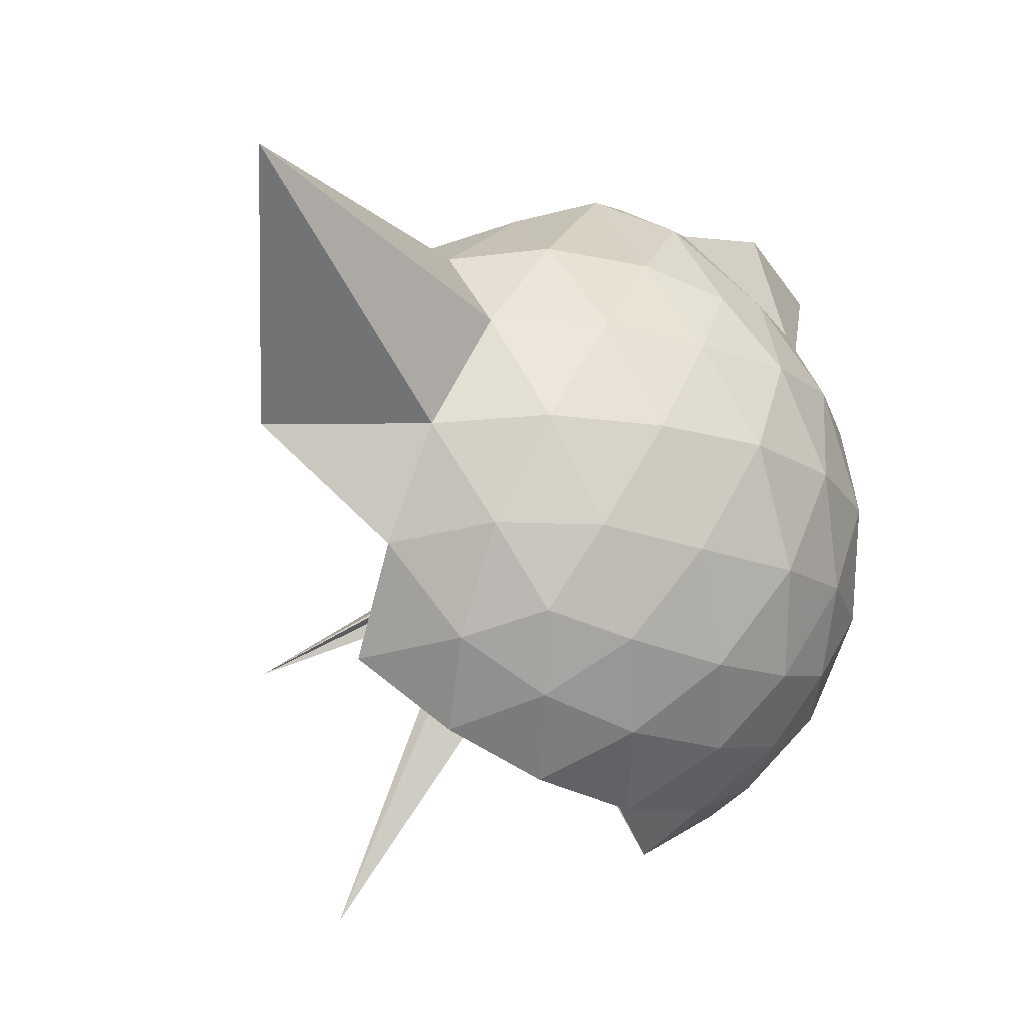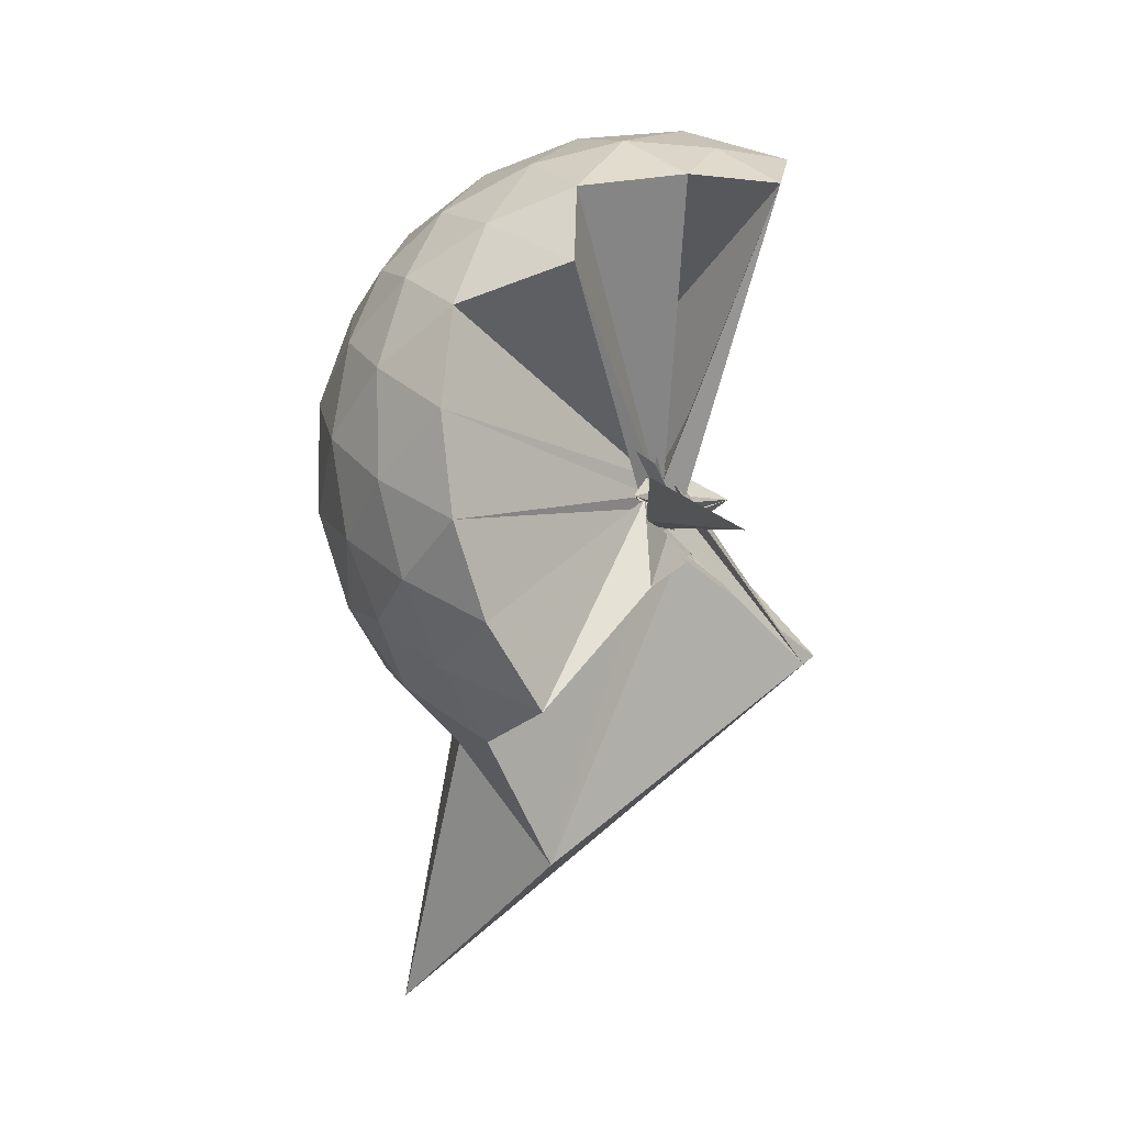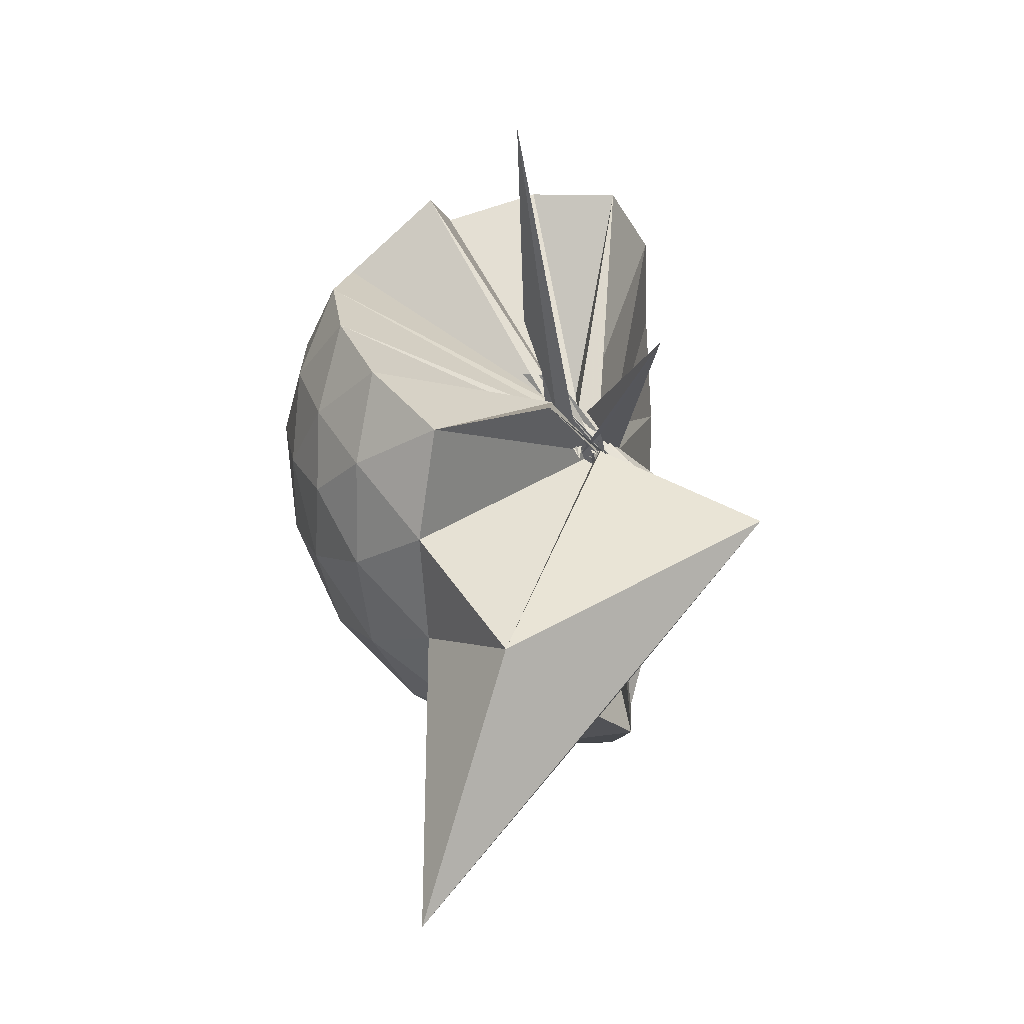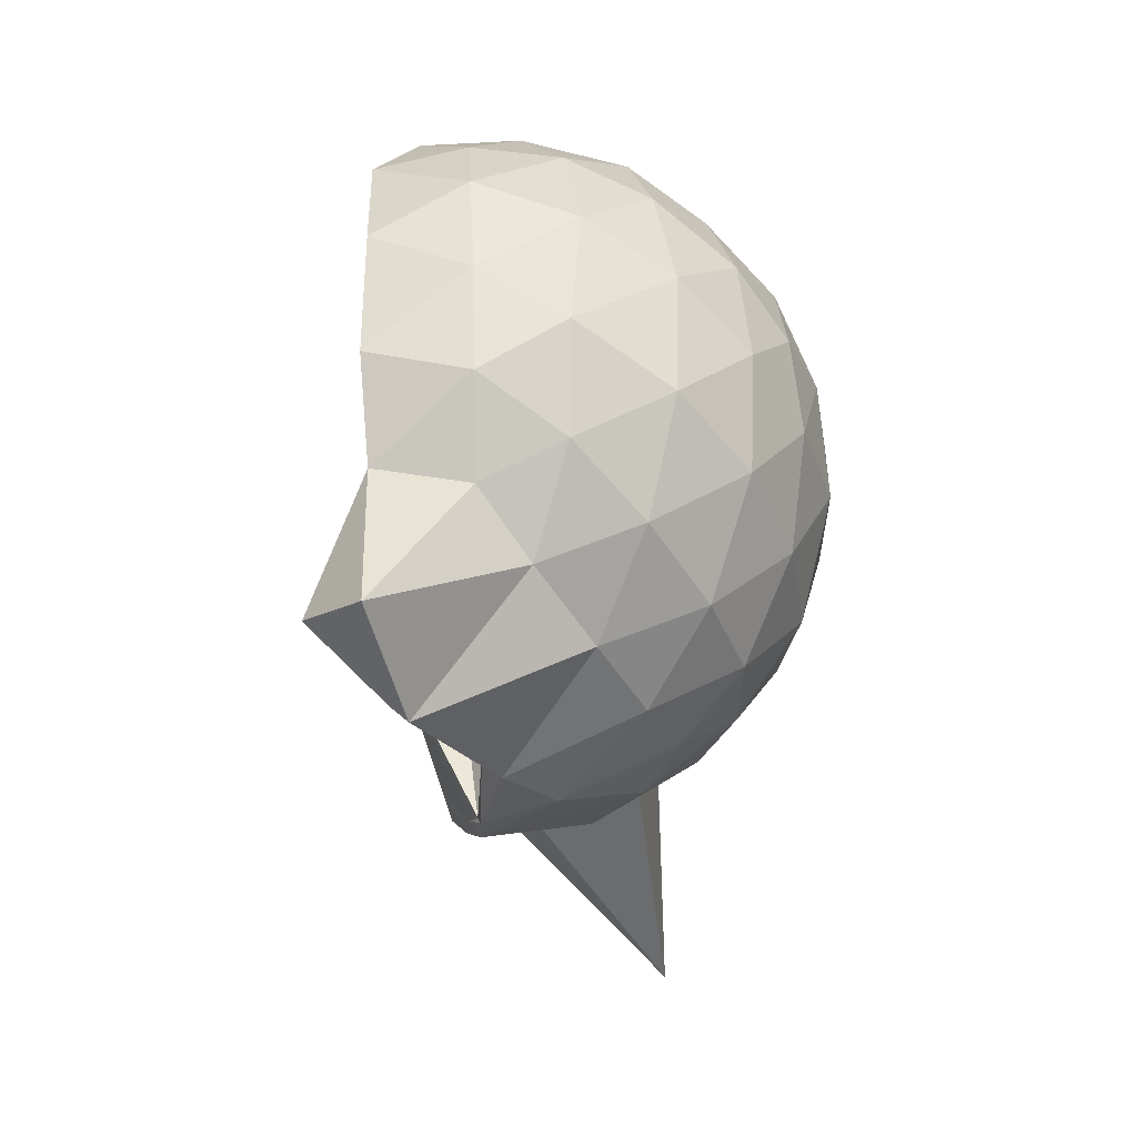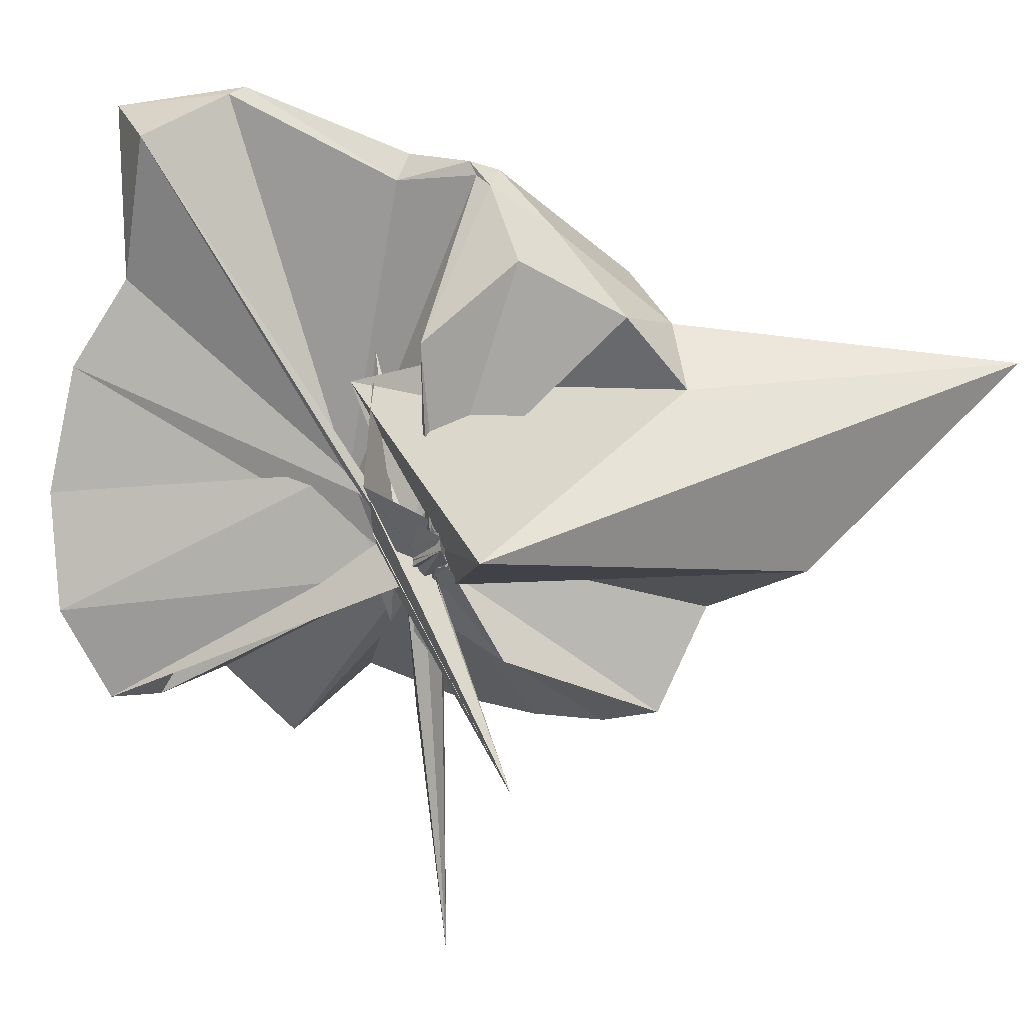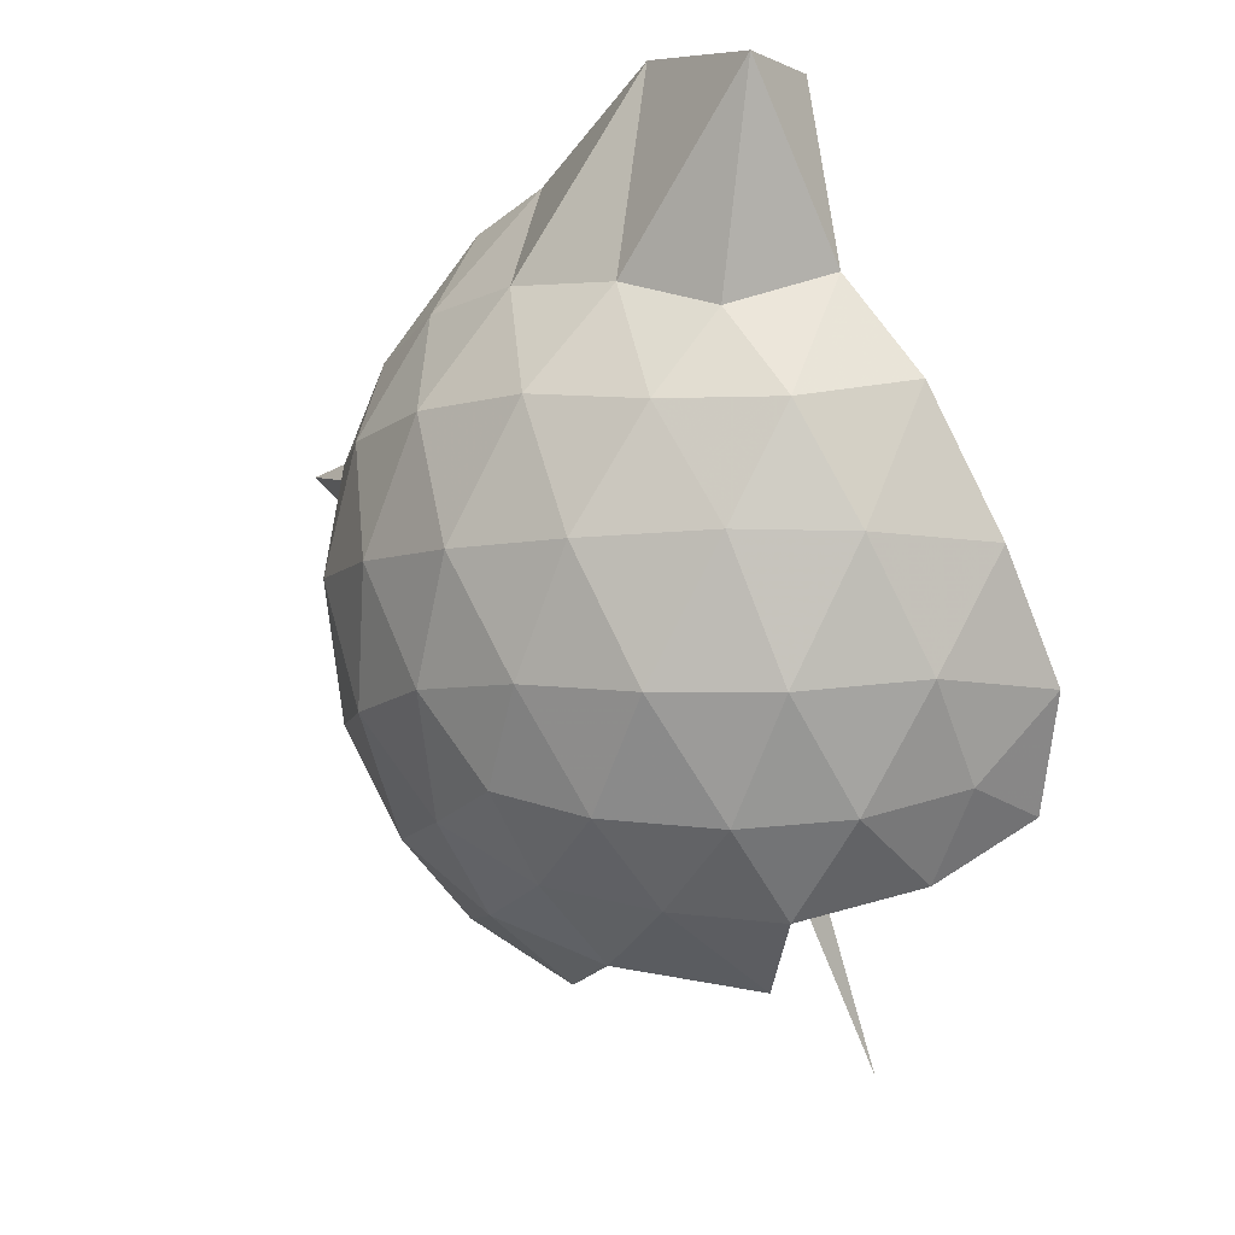
<metadata>
{"format":"obj","ext":"obj","renderer":"f3d","projection":"perspective","resolution":1024,"background":"white","views":[{"elev":-20.6,"azim":51.7,"up":"+Z"},{"elev":-9.1,"azim":-169.2,"up":"+Y"},{"elev":-66.7,"azim":-149.5,"up":"+Y"},{"elev":56.2,"azim":26.4,"up":"+Y"},{"elev":32.9,"azim":-63.9,"up":"+Z"},{"elev":-5.8,"azim":168.2,"up":"+Z"}]}
</metadata>
<code>
v -0.06673 -0.4646 0.9404
v -0.01639 -0.3596 0.6745
v 0.877 -0.2597 1.376
v 0.8037 -0.03946 1.446
v 0.6675 0.1996 1.466
v 0.4808 0.4081 1.441
v 0.2898 0.5412 1.372
v 0.03899 0.5474 1.451
v 0.001973 -0.2794 0.9528
v -0.1152 -0.5244 0.9814
v 0.3123 -0.07976 0.4442
v -0.04728 -0.4371 0.8159
v -0.1767 -0.3235 1.124
v -0.04745 -0.4045 0.732
v -0.1542 -0.5449 0.9673
v -0.03982 -0.4764 0.9562
v -0.04666 -0.4683 0.9248
v 0.1983 -0.07685 1.195
v 0.2819 -1.066 1.375
v 0.4836 -0.9338 1.445
v 0.6668 -0.7239 1.472
v 0.804 -0.4838 1.438
v 0.9561 -0.1169 1.172
v 0.8584 0.1499 1.199
v 0.6763 0.4016 1.2
v 0.4454 0.5738 1.168
v 0.1832 0.6869 1.163
v -0.1058 0.655 1.215
v -0.02065 -0.308 0.8057
v -0.03596 -0.3157 0.5842
v 0.02214 -0.2996 0.654
v -0.02601 -0.3152 0.9166
v -0.04838 -0.4529 0.9799
v -0.05483 -0.5116 0.8547
v -0.0497 -0.3374 0.7562
v -0.05176 -0.5063 0.9972
v -0.02934 -0.485 0.8778
v -0.424 -0.7997 1.164
v 0.8689 -1.807 1.343
v 0.675 -0.9325 1.189
v 0.857 -0.6731 1.191
v 0.9488 -0.4077 1.164
v 0.9569 0.04055 0.8892
v 0.8215 0.3129 0.886
v 0.6052 0.5267 0.8872
v 0.3131 0.6633 0.8963
v 0.04062 0.7134 0.8925
v -0.2694 0.6597 0.8836
v 0.007276 -0.127 1.008
v -0.04299 -0.411 0.8777
v -0.04641 -0.3622 0.7434
v -0.03387 -0.3839 0.8416
v -0.01466 -0.3464 0.9515
v -0.03515 -0.4856 0.8481
v -0.04921 -0.4793 0.862
v -0.06444 -0.5043 0.811
v -0.06991 -0.5419 0.8029
v 0.3182 -1.425 0.8737
v 0.5937 -1.067 0.8783
v 0.8168 -0.8454 0.8871
v 0.955 -0.5689 0.8822
v 1.009 -0.2644 0.8853
v 0.8577 0.1669 0.6058
v 0.6911 0.3998 0.6025
v 0.4589 0.559 0.5781
v 0.1828 0.6496 0.5751
v -0.1195 0.6638 0.6056
v -0.4204 0.556 0.5967
v 0.0002158 -0.4116 0.7619
v -0.04252 -0.4629 0.7919
v -0.002475 -0.2487 0.9144
v -0.06441 -0.4959 0.895
v -0.02582 -0.4178 0.7933
v -0.0526 -0.4502 0.8303
v -0.05119 -0.4795 0.8319
v -0.09569 -0.546 0.8625
v -0.02784 -0.3451 0.8751
v 0.4413 -1.093 0.5765
v 0.6897 -0.9282 0.6026
v 0.8571 -0.6983 0.5997
v 0.9403 -0.4256 0.5694
v 0.9465 -0.1059 0.5758
v 0.7156 0.2338 0.3925
v 0.5261 0.3753 0.3326
v 0.2629 0.4917 0.3074
v 0.007868 0.5489 0.3285
v -0.2406 0.5336 0.394
v -0.4242 0.4037 0.3402
v -0.05572 -0.4761 0.8152
v -0.07086 -0.4711 0.7942
v 0.008064 -0.4049 0.8267
v -0.005212 -0.3428 0.7395
v -0.1058 -0.5477 0.8886
v 0.00388 -0.4355 0.6922
v -0.02748 -0.4378 0.7727
v -0.02709 -0.6715 0.552
v 0.2332 -1.038 0.3181
v 0.5212 -0.9098 0.3315
v 0.7105 -0.767 0.3879
v 0.7885 -0.5469 0.3318
v 0.8283 -0.267 0.3048
v 0.7911 0.01322 0.3344
v 0.6668 -0.2469 1.678
v 0.5458 -0.09566 1.757
v 0.4005 0.3426 1.932
v 0.262 0.68 1.865
v 0.09433 0.4953 1.877
v -0.04045 -0.3635 0.8274
v -0.003029 -0.2503 0.7798
v -0.02844 -0.2563 0.9745
v 0.3075 -0.09971 1.246
v -0.02345 -0.3341 0.7799
v -0.01407 -0.5022 1.053
v -0.03837 -0.3838 0.9256
v 0.2635 -0.8931 1.562
v 0.3962 -0.6207 1.701
v 0.4952 -0.4017 1.792
v 0.4979 -0.3087 1.798
v 0.4641 -0.0971 1.71
v 0.3487 0.3655 1.927
v 0.03259 -0.1786 0.9081
v -0.4514 -0.9035 0.4623
v -0.09497 -0.5116 0.7639
v -0.006335 -0.4144 0.8616
v -0.04201 -0.4934 0.8134
v 0.2909 -0.5607 1.643
v 0.4475 -0.3986 1.764
v 0.4756 -0.3416 1.772
v 0.2044 -0.03114 0.7514
v 0.03388 -0.3894 0.8437
v -0.0367 -0.4333 0.9457
v 0.07353 -0.3731 1.451
v 0.594 0.1518 0.1987
v 0.3543 0.2755 0.1429
v 0.1016 0.3573 0.1183
v -0.1885 0.3979 0.1956
v 0.1766 0.02098 1.008
v -0.02311 -0.4414 0.6236
v -0.0851 -0.4958 0.8667
v -0.002104 -0.4073 0.7266
v -0.02718 -0.4746 0.7191
v -0.06652 -0.5031 0.867
v 0.0009125 -0.4067 0.6284
v 0.3482 -0.8168 0.1344
v 0.5931 -0.6851 0.1975
v 0.6469 -0.4225 0.1297
v 0.6534 -0.1133 0.136
v 0.4185 0.02074 0.02827
v 0.08071 0.1065 -0.03037
v -0.02502 -0.3974 0.7831
v -0.002146 -0.3382 0.6535
v 0.0338 -0.3946 0.6397
v -0.3818 -0.6587 -0.2504
v 0.001554 -0.4659 0.6523
v -0.04808 -0.3986 0.8075
v 0.4142 -0.5581 0.02447
v 0.4386 -0.2689 -0.01867
v -0.006088 -0.3293 0.6917
v 0.011 -0.4842 0.8136
v -0.034 -0.3686 0.6778
v -0.05757 -0.4015 0.3446
v -0.005171 -0.3821 0.7042
f 3 23 4
f 4 23 24
f 4 24 5
f 5 24 25
f 5 25 6
f 6 25 26
f 6 26 7
f 7 26 27
f 7 27 8
f 8 27 28
f 8 28 9
f 9 28 29
f 9 29 10
f 10 29 30
f 10 30 11
f 11 30 31
f 11 31 12
f 12 31 32
f 12 32 13
f 13 32 33
f 13 33 14
f 14 33 34
f 14 34 15
f 15 34 35
f 15 35 16
f 16 35 36
f 16 36 17
f 17 36 37
f 17 37 18
f 18 37 38
f 18 38 19
f 19 38 39
f 19 39 20
f 20 39 40
f 20 40 21
f 21 40 41
f 21 41 22
f 22 41 42
f 22 42 3
f 3 42 23
f 23 43 24
f 24 43 44
f 24 44 25
f 25 44 45
f 25 45 26
f 26 45 46
f 26 46 27
f 27 46 47
f 27 47 28
f 28 47 48
f 28 48 29
f 29 48 49
f 29 49 30
f 30 49 50
f 30 50 31
f 31 50 51
f 31 51 32
f 32 51 52
f 32 52 33
f 33 52 53
f 33 53 34
f 34 53 54
f 34 54 35
f 35 54 55
f 35 55 36
f 36 55 56
f 36 56 37
f 37 56 57
f 37 57 38
f 38 57 58
f 38 58 39
f 39 58 59
f 39 59 40
f 40 59 60
f 40 60 41
f 41 60 61
f 41 61 42
f 42 61 62
f 42 62 23
f 23 62 43
f 43 63 44
f 44 63 64
f 44 64 45
f 45 64 65
f 45 65 46
f 46 65 66
f 46 66 47
f 47 66 67
f 47 67 48
f 48 67 68
f 48 68 49
f 49 68 69
f 49 69 50
f 50 69 70
f 50 70 51
f 51 70 71
f 51 71 52
f 52 71 72
f 52 72 53
f 53 72 73
f 53 73 54
f 54 73 74
f 54 74 55
f 55 74 75
f 55 75 56
f 56 75 76
f 56 76 57
f 57 76 77
f 57 77 58
f 58 77 78
f 58 78 59
f 59 78 79
f 59 79 60
f 60 79 80
f 60 80 61
f 61 80 81
f 61 81 62
f 62 81 82
f 62 82 43
f 43 82 63
f 63 83 64
f 64 83 84
f 64 84 65
f 65 84 85
f 65 85 66
f 66 85 86
f 66 86 67
f 67 86 87
f 67 87 68
f 68 87 88
f 68 88 69
f 69 88 89
f 69 89 70
f 70 89 90
f 70 90 71
f 71 90 91
f 71 91 72
f 72 91 92
f 72 92 73
f 73 92 93
f 73 93 74
f 74 93 94
f 74 94 75
f 75 94 95
f 75 95 76
f 76 95 96
f 76 96 77
f 77 96 97
f 77 97 78
f 78 97 98
f 78 98 79
f 79 98 99
f 79 99 80
f 80 99 100
f 80 100 81
f 81 100 101
f 81 101 82
f 82 101 102
f 82 102 63
f 63 102 83
f 103 104 118
f 104 119 118
f 104 105 119
f 105 120 119
f 105 106 120
f 106 107 120
f 107 121 120
f 107 108 121
f 108 122 121
f 108 109 122
f 109 110 122
f 110 123 122
f 110 111 123
f 111 124 123
f 111 112 124
f 112 113 124
f 113 125 124
f 113 114 125
f 114 126 125
f 114 115 126
f 115 116 126
f 116 127 126
f 116 117 127
f 117 118 127
f 117 103 118
f 118 119 128
f 119 129 128
f 119 120 129
f 120 121 129
f 121 130 129
f 121 122 130
f 122 123 130
f 123 131 130
f 123 124 131
f 124 125 131
f 125 132 131
f 125 126 132
f 126 127 132
f 127 128 132
f 127 118 128
f 133 148 134
f 134 148 149
f 134 149 135
f 135 149 150
f 135 150 136
f 136 150 137
f 137 150 151
f 137 151 138
f 138 151 152
f 138 152 139
f 139 152 140
f 140 152 153
f 140 153 141
f 141 153 154
f 141 154 142
f 142 154 143
f 143 154 155
f 143 155 144
f 144 155 156
f 144 156 145
f 145 156 146
f 146 156 157
f 146 157 147
f 147 157 148
f 147 148 133
f 148 158 149
f 149 158 159
f 149 159 150
f 150 159 151
f 151 159 160
f 151 160 152
f 152 160 153
f 153 160 161
f 153 161 154
f 154 161 155
f 155 161 162
f 155 162 156
f 156 162 157
f 157 162 158
f 157 158 148
f 3 4 103
f 103 4 104
f 4 5 104
f 104 5 105
f 5 6 105
f 105 6 106
f 6 7 106
f 7 8 106
f 106 8 107
f 8 9 107
f 107 9 108
f 9 10 108
f 108 10 109
f 10 11 109
f 11 12 109
f 109 12 110
f 12 13 110
f 110 13 111
f 13 14 111
f 111 14 112
f 14 15 112
f 15 16 112
f 112 16 113
f 16 17 113
f 113 17 114
f 17 18 114
f 114 18 115
f 18 19 115
f 19 20 115
f 115 20 116
f 20 21 116
f 116 21 117
f 21 22 117
f 117 22 103
f 22 3 103
f 83 133 84
f 84 133 134
f 84 134 85
f 85 134 135
f 85 135 86
f 86 135 136
f 86 136 87
f 87 136 88
f 88 136 137
f 88 137 89
f 89 137 138
f 89 138 90
f 90 138 139
f 90 139 91
f 91 139 92
f 92 139 140
f 92 140 93
f 93 140 141
f 93 141 94
f 94 141 142
f 94 142 95
f 95 142 96
f 96 142 143
f 96 143 97
f 97 143 144
f 97 144 98
f 98 144 145
f 98 145 99
f 99 145 100
f 100 145 146
f 100 146 101
f 101 146 147
f 101 147 102
f 102 147 133
f 102 133 83
f 128 129 1
f 129 130 1
f 130 131 1
f 131 132 1
f 132 128 1
f 159 158 2
f 160 159 2
f 161 160 2
f 162 161 2
f 158 162 2

</code>
